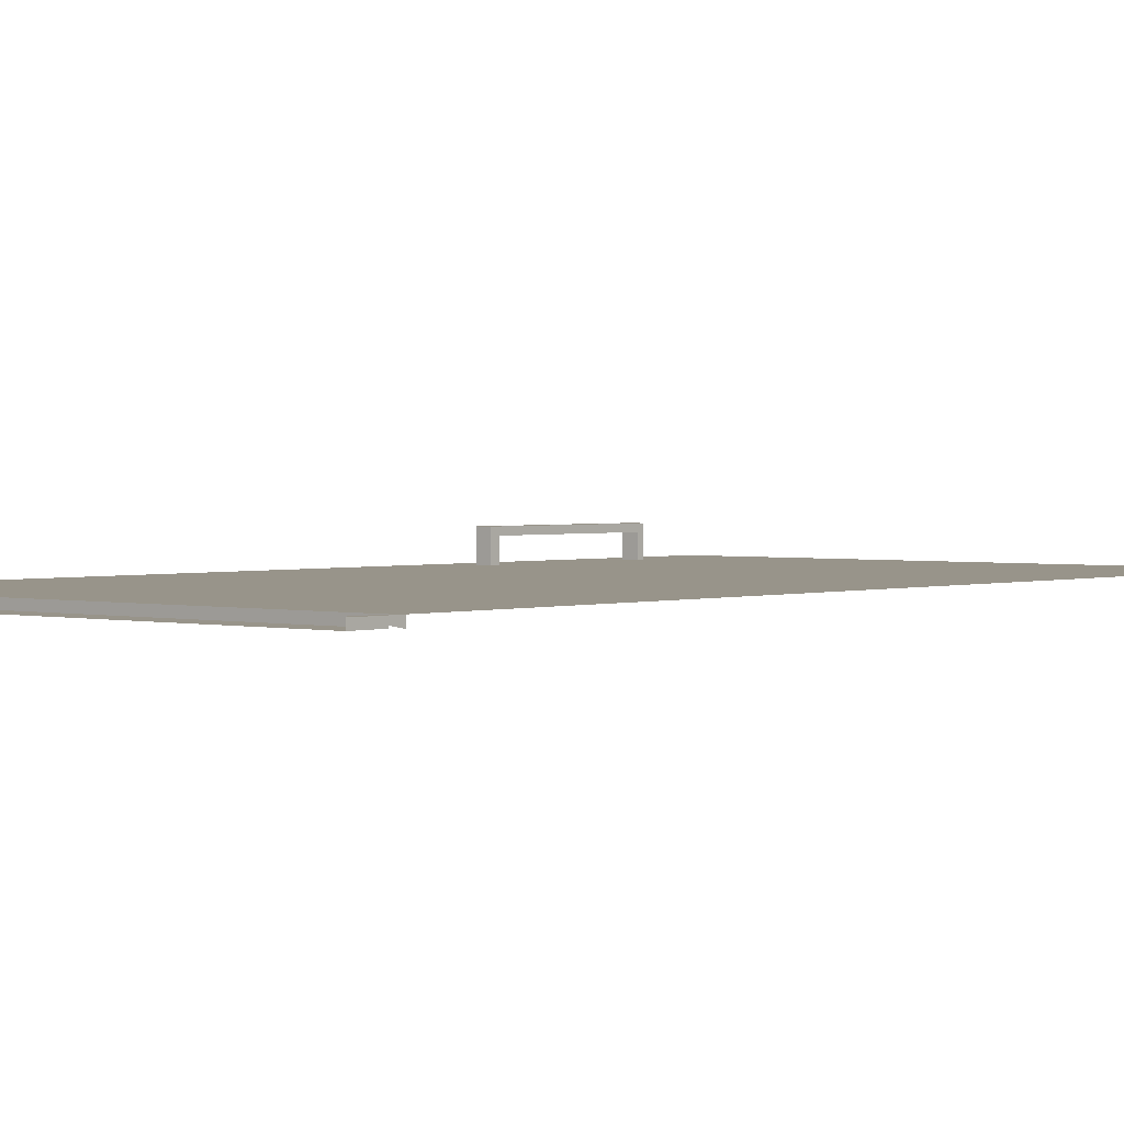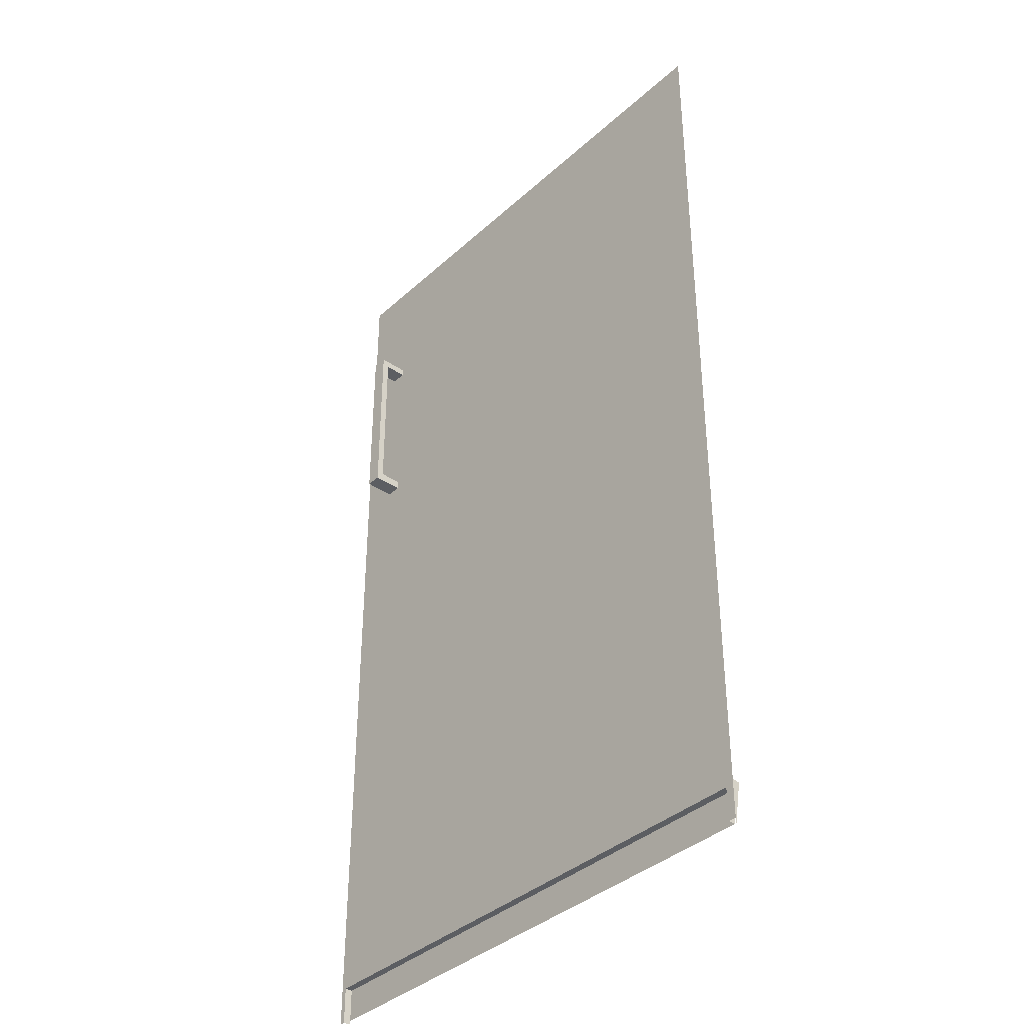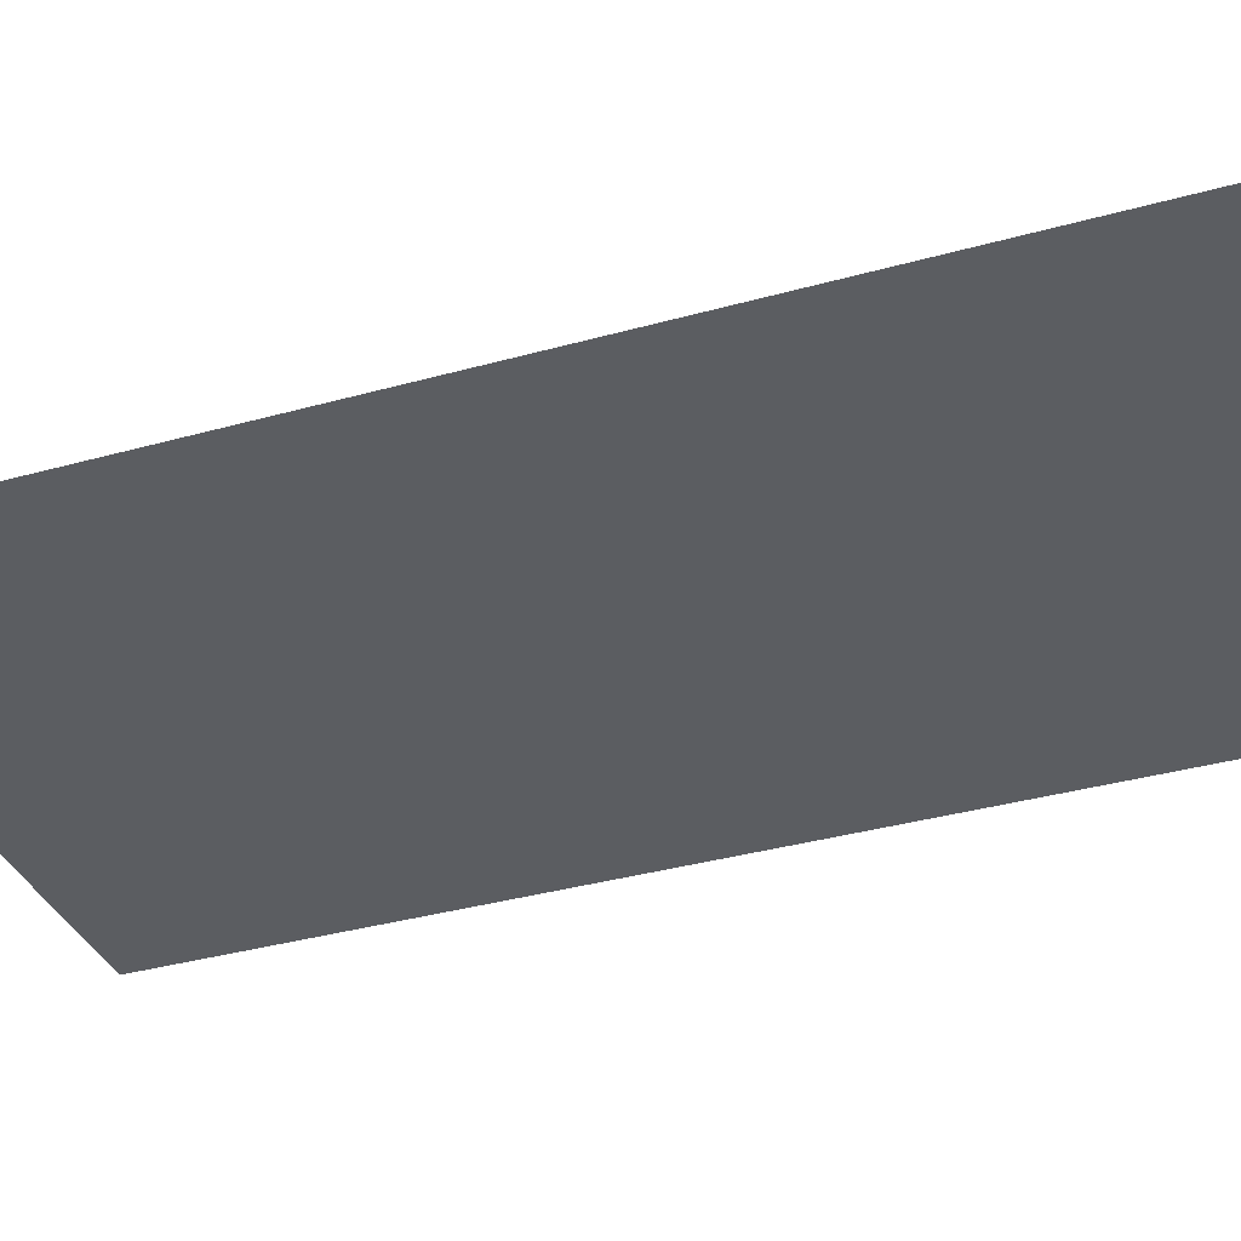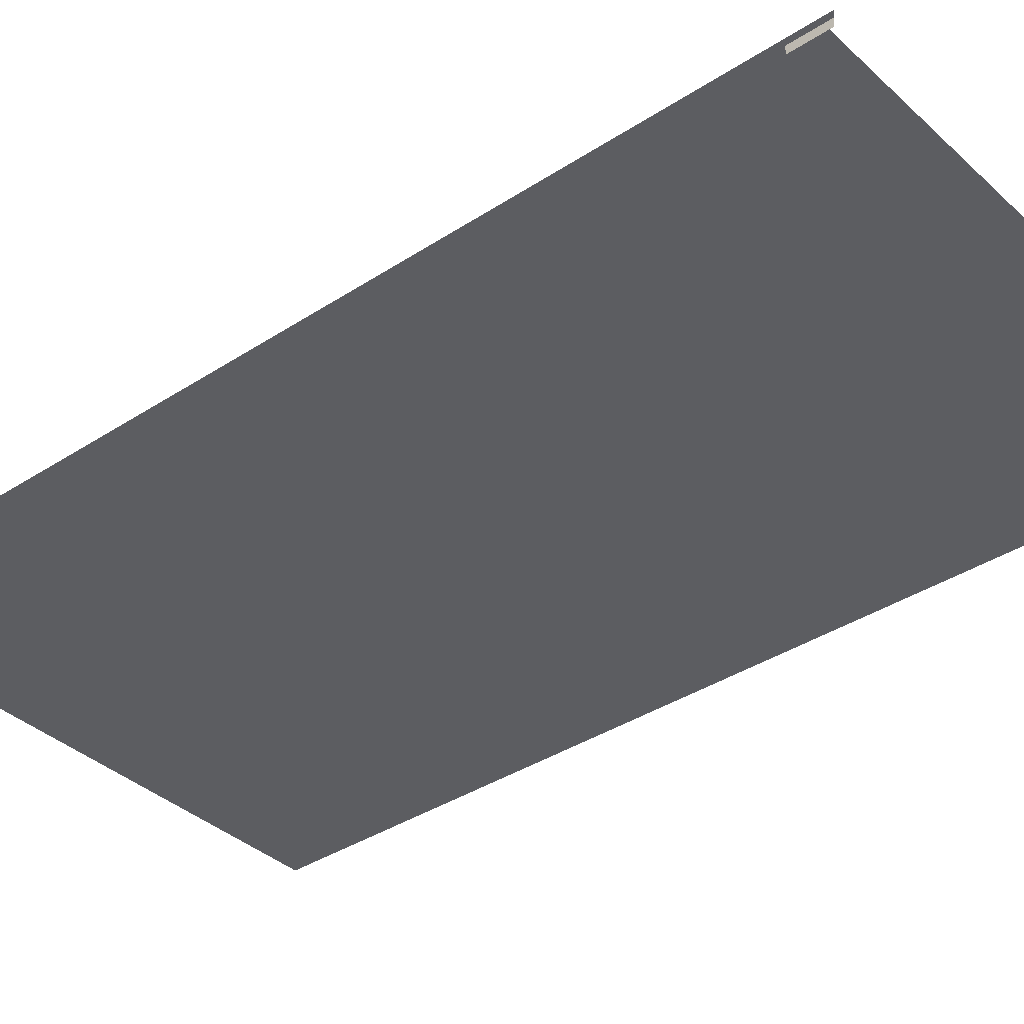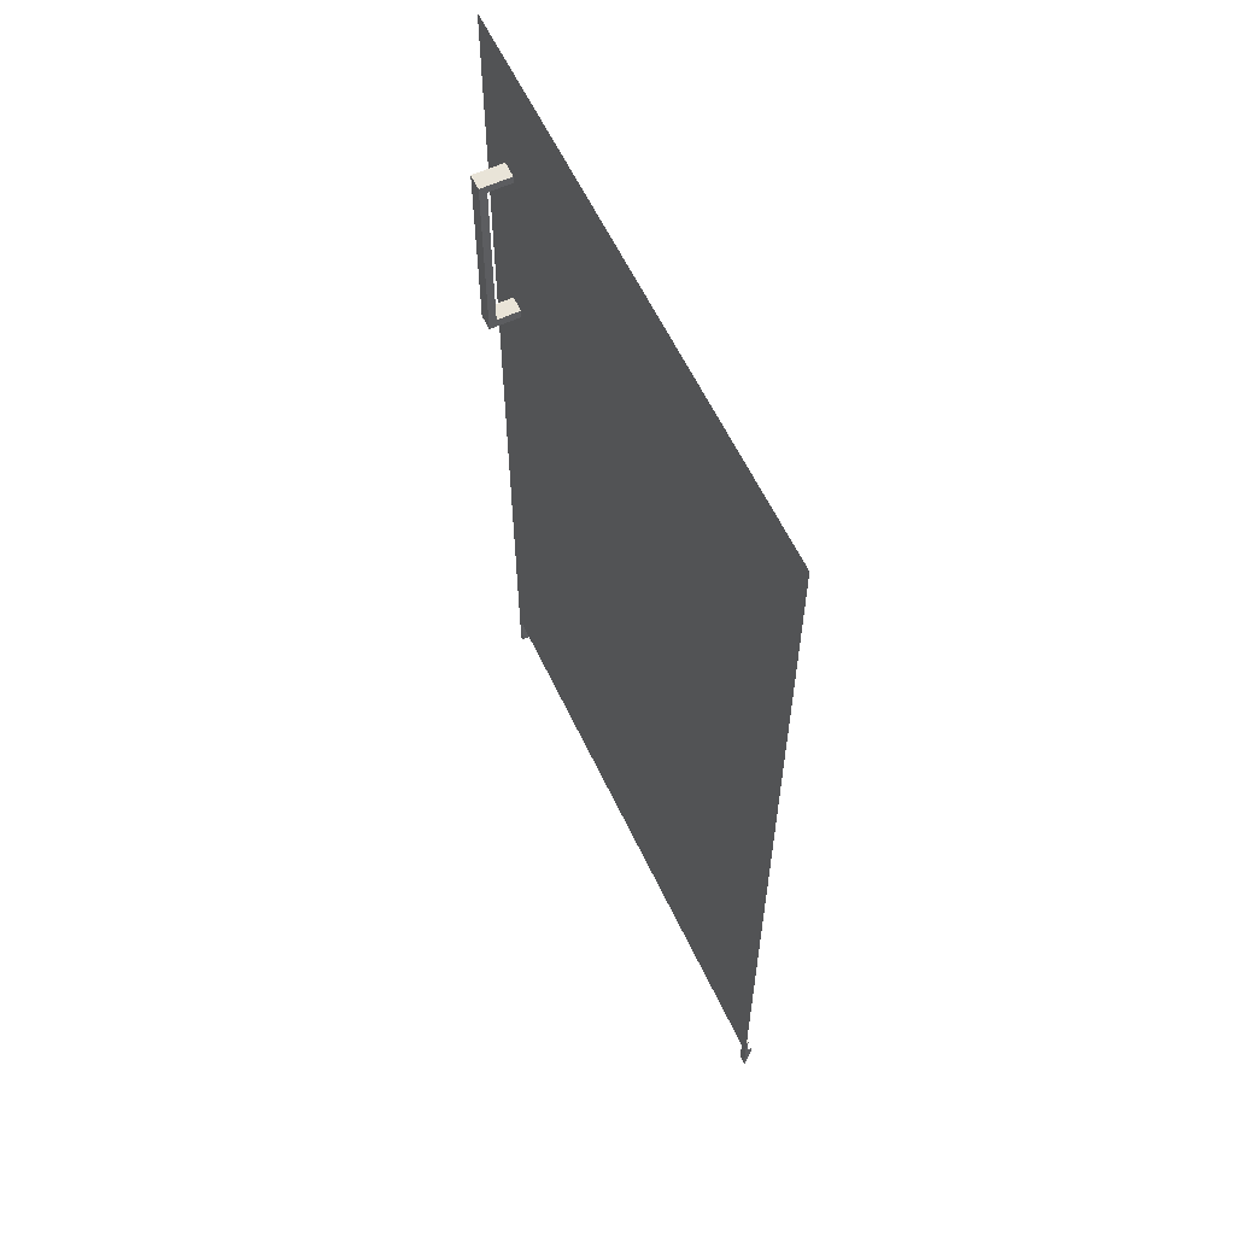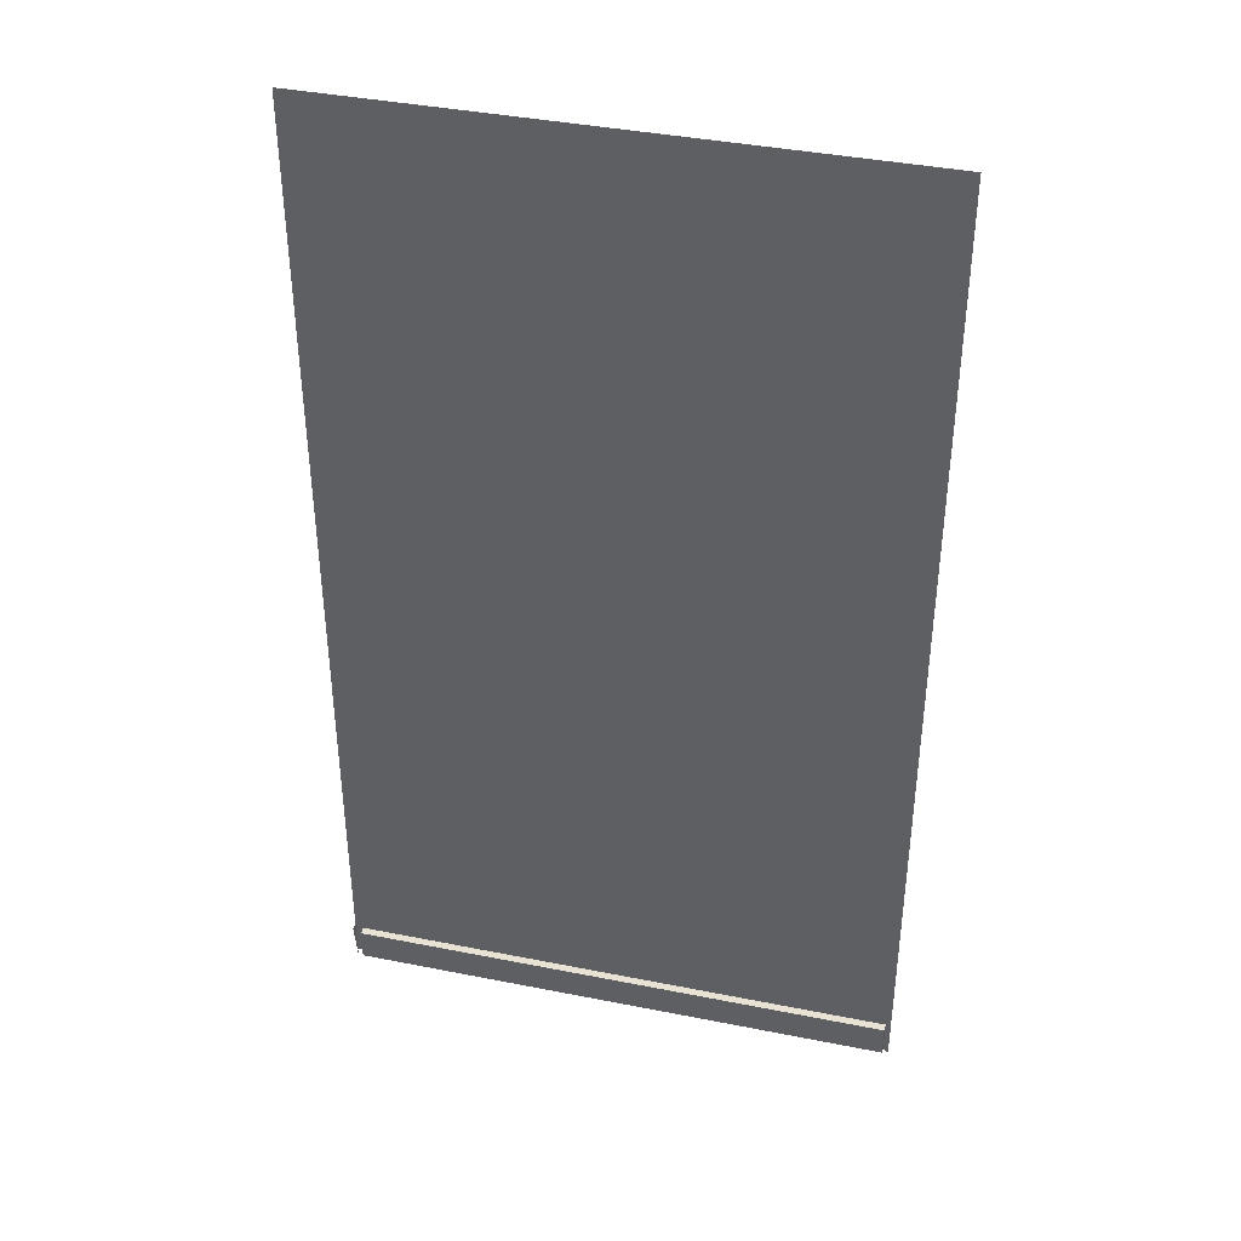
<metadata>
{"format":"obj","ext":"obj","renderer":"f3d","projection":"perspective","resolution":1024,"background":"white","views":[{"elev":1.8,"azim":40.7,"up":"+Z"},{"elev":-37.9,"azim":48.8,"up":"+Y"},{"elev":-35.4,"azim":-69.6,"up":"+Z"},{"elev":-36.8,"azim":-49.7,"up":"+Z"},{"elev":60.4,"azim":64.7,"up":"+Y"},{"elev":39.7,"azim":-166.1,"up":"+Y"}]}
</metadata>
<code>
v -0.3847 -0.8789 0.2901
v -0.3847 -0.8689 0.2901
v -0.3777 -0.874 0.2901
v -0.3777 -0.874 0.2901
v 0.3547 -0.8689 0.2901
v -0.3847 -0.859 0.2901
v -0.3777 -0.8689 0.2901
v -0.3777 -0.8689 0.2901
v 0.3547 -0.8185 0.2901
v 0.3547 -0.859 0.2901
v 0.3437 -0.8689 0.2901
v 0.3437 -0.8689 0.2901
v -0.3847 -0.849 0.2901
v -0.3777 -0.8689 0.2797
v -0.3777 -0.8689 0.2797
v 0.3547 -0.8299 0.2901
v 0.3547 -0.849 0.2901
v 0.3437 -0.859 0.2901
v 0.3437 -0.859 0.2901
v -0.3777 -0.874 0.2797
v -0.3777 -0.859 0.2901
v -0.3777 -0.859 0.2901
v -0.3847 -0.839 0.2901
v -0.3777 -0.859 0.2797
v -0.3777 -0.859 0.2797
v -0.3847 -0.8185 0.2901
v 0.3547 -0.839 0.2901
v 0.3437 -0.8249 0.2901
v 0.3437 -0.8249 0.2901
v 0.3437 -0.8249 0.2901
v 0.3437 -0.849 0.2901
v 0.3437 -0.849 0.2901
v 0.3437 -0.8689 0.2797
v 0.3437 -0.8689 0.2797
v -0.3777 -0.849 0.2901
v -0.3777 -0.849 0.2901
v -0.3847 -0.8299 0.2901
v 0.3437 -0.8299 0.2901
v 0.3437 -0.8299 0.2901
v -0.3777 -0.8249 0.2901
v -0.3777 -0.8249 0.2901
v -0.3777 -0.8249 0.2901
v 0.3437 -0.839 0.2901
v 0.3437 -0.839 0.2901
v 0.3437 -0.859 0.2797
v 0.3437 -0.859 0.2797
v -0.3777 -0.849 0.2797
v -0.3777 -0.849 0.2797
v -0.3777 -0.839 0.2901
v -0.3777 -0.839 0.2901
v -0.3777 -0.8299 0.2901
v -0.3777 -0.8299 0.2901
v -0.3777 -0.8249 0.2797
v -0.3777 -0.8249 0.2797
v -0.3777 -0.8249 0.2797
v 0.3437 -0.8299 0.2797
v 0.3437 -0.8299 0.2797
v 0.3437 -0.849 0.2797
v 0.3437 -0.849 0.2797
v -0.3777 -0.839 0.2797
v -0.3777 -0.839 0.2797
v 0.3437 -0.839 0.2797
v 0.3437 -0.839 0.2797
v 0.3437 -0.8249 0.2797
v 0.3437 -0.8249 0.2797
v 0.3437 -0.8249 0.2797
v -0.3777 -0.8299 0.2797
v -0.3777 -0.8299 0.2797
v -0.3847 -0.8789 0.2901
v 0.3547 -0.8789 0.2901
v 0.3547 -0.8789 0.2901
v -0.3847 -0.8689 0.2901
v 0.3547 -0.8192 0.2797
v 0.3547 -0.8192 0.2797
v -0.3777 -0.874 0.2901
v -0.3777 -0.874 0.2901
v 0.3547 -0.8689 0.2901
v 0.3547 -0.8689 0.2901
v 0.3547 -0.8689 0.2901
v -0.3847 -0.859 0.2901
v -0.3777 -0.8689 0.2901
v -0.3777 -0.8689 0.2901
v 0.3547 -0.8185 0.2901
v 0.3547 -0.8185 0.2901
v 0.3547 -0.8185 0.2901
v 0.3547 -0.8185 0.2901
v 0.3547 -0.859 0.2901
v 0.3547 -0.859 0.2901
v 0.3547 -0.859 0.2901
v 0.3437 -0.8689 0.2901
v 0.3437 -0.8689 0.2901
v -0.3847 -0.849 0.2901
v -0.3777 -0.8689 0.2797
v -0.3777 -0.8689 0.2797
v -0.3847 0.4408 0.2901
v -0.3847 0.4408 0.2901
v 0.3547 0.4408 0.2901
v 0.3547 0.4408 0.2901
v 0.3547 -0.8299 0.2901
v 0.3547 -0.8299 0.2901
v 0.3547 -0.8299 0.2901
v 0.3547 -0.849 0.2901
v 0.3547 -0.849 0.2901
v 0.3547 -0.849 0.2901
v 0.3437 -0.859 0.2901
v 0.3437 -0.859 0.2901
v -0.3777 -0.874 0.2797
v -0.3777 -0.859 0.2901
v -0.3777 -0.859 0.2901
v -0.3847 -0.839 0.2901
v -0.3777 -0.859 0.2797
v -0.3777 -0.859 0.2797
v -0.3847 -0.8185 0.2901
v -0.3847 -0.8185 0.2901
v 0.1318 0.4408 0.2901
v 0.1318 0.4408 0.2901
v 0.3547 -0.839 0.2901
v 0.3547 -0.839 0.2901
v 0.3547 -0.839 0.2901
v 0.3437 -0.8249 0.2901
v 0.3437 -0.8249 0.2901
v 0.3437 -0.8249 0.2901
v 0.3437 -0.849 0.2901
v 0.3437 -0.849 0.2901
v 0.3437 -0.8689 0.2797
v 0.3437 -0.8689 0.2797
v -0.3777 -0.849 0.2901
v -0.3777 -0.849 0.2901
v -0.3847 -0.8299 0.2901
v -0.3315 0.0102 0.2901
v -0.3315 0.0102 0.2901
v -0.3102 0.2627 0.2901
v -0.3102 0.2627 0.2901
v -0.3102 0.2627 0.2901
v -0.3102 0.2627 0.2901
v 0.3437 -0.8299 0.2901
v 0.3437 -0.8299 0.2901
v -0.3777 -0.8249 0.2901
v -0.3777 -0.8249 0.2901
v -0.3777 -0.8249 0.2901
v 0.3437 -0.839 0.2901
v 0.3437 -0.839 0.2901
v 0.3437 -0.859 0.2797
v 0.3437 -0.859 0.2797
v -0.3777 -0.849 0.2797
v -0.3777 -0.849 0.2797
v -0.3777 -0.839 0.2901
v -0.3777 -0.839 0.2901
v -0.3777 -0.8299 0.2901
v -0.3777 -0.8299 0.2901
v -0.3315 0.2521 0.2901
v -0.3315 0.2521 0.2901
v -0.3315 0.2627 0.2901
v -0.3315 0.2627 0.2901
v -0.3102 0.2521 0.2901
v -0.3102 0.2521 0.2901
v -0.3102 0.2521 0.2901
v -0.3102 0.2521 0.2901
v -0.3777 -0.8249 0.2797
v -0.3777 -0.8249 0.2797
v -0.3777 -0.8249 0.2797
v 0.3437 -0.8299 0.2797
v 0.3437 -0.8299 0.2797
v 0.3437 -0.849 0.2797
v 0.3437 -0.849 0.2797
v -0.3777 -0.839 0.2797
v -0.3777 -0.839 0.2797
v -0.3102 0.0102 0.2901
v -0.3102 0.0102 0.2901
v -0.3315 0.0226 0.2901
v -0.3315 0.0226 0.2901
v -0.3102 0.0226 0.2901
v -0.3102 0.0226 0.2901
v -0.3102 0.2521 0.3213
v -0.3102 0.2521 0.3213
v 0.3437 -0.839 0.2797
v 0.3437 -0.839 0.2797
v 0.3437 -0.8249 0.2797
v 0.3437 -0.8249 0.2797
v 0.3437 -0.8249 0.2797
v -0.3777 -0.8299 0.2797
v -0.3777 -0.8299 0.2797
v -0.3315 0.0102 0.2901
v -0.3315 0.0102 0.2901
v -0.3315 0.0102 0.2901
v -0.3315 0.0102 0.2901
v -0.3315 0.0102 0.2901
v -0.3315 0.0102 0.2901
v -0.3102 0.2627 0.2901
v -0.3102 0.2627 0.2901
v -0.3102 0.2627 0.2901
v -0.3102 0.2627 0.2901
v -0.3315 0.2521 0.2901
v -0.3315 0.2521 0.2901
v -0.3315 0.2521 0.2901
v -0.3315 0.2521 0.2901
v -0.3315 0.2521 0.2901
v -0.3315 0.2521 0.2901
v -0.3315 0.2627 0.2901
v -0.3315 0.2627 0.2901
v -0.3315 0.2627 0.2901
v -0.3315 0.2627 0.2901
v -0.3315 0.2627 0.2901
v -0.3315 0.2627 0.2901
v -0.3102 0.2521 0.2901
v -0.3102 0.2521 0.2901
v -0.3102 0.2521 0.2901
v -0.3102 0.2521 0.2901
v -0.3102 0.0102 0.2901
v -0.3102 0.0102 0.2901
v -0.3102 0.0102 0.2901
v -0.3102 0.0102 0.2901
v -0.3102 0.0102 0.2901
v -0.3102 0.0102 0.2901
v -0.3315 0.0226 0.2901
v -0.3315 0.0226 0.2901
v -0.3315 0.0226 0.2901
v -0.3315 0.0226 0.2901
v -0.3315 0.0226 0.2901
v -0.3315 0.0226 0.2901
v -0.3102 0.0226 0.2901
v -0.3102 0.0226 0.2901
v -0.3102 0.0226 0.2901
v -0.3102 0.0226 0.2901
v -0.3102 0.0226 0.2901
v -0.3102 0.0226 0.2901
v -0.3102 0.2521 0.3213
v -0.3102 0.2521 0.3213
v -0.3102 0.2521 0.3213
v -0.3102 0.2521 0.3213
v -0.3102 0.2521 0.3213
v -0.3102 0.2521 0.3213
v -0.3315 0.2627 0.3311
v -0.3315 0.2627 0.3311
v -0.3315 0.2627 0.3311
v -0.3315 0.2627 0.3311
v -0.3315 0.2627 0.3311
v -0.3315 0.2627 0.3311
v -0.3102 0.0102 0.3311
v -0.3102 0.0102 0.3311
v -0.3102 0.0102 0.3311
v -0.3102 0.0102 0.3311
v -0.3102 0.0102 0.3311
v -0.3102 0.0102 0.3311
v -0.3315 0.0226 0.3213
v -0.3315 0.0226 0.3213
v -0.3315 0.0226 0.3213
v -0.3315 0.0226 0.3213
v -0.3315 0.0226 0.3213
v -0.3315 0.0226 0.3213
v -0.3102 0.2627 0.3311
v -0.3102 0.2627 0.3311
v -0.3102 0.2627 0.3311
v -0.3102 0.2627 0.3311
v -0.3102 0.2627 0.3311
v -0.3102 0.2627 0.3311
v -0.3315 0.0102 0.3311
v -0.3315 0.0102 0.3311
v -0.3315 0.0102 0.3311
v -0.3315 0.0102 0.3311
v -0.3315 0.0102 0.3311
v -0.3315 0.0102 0.3311
v -0.3315 0.2521 0.3213
v -0.3315 0.2521 0.3213
v -0.3315 0.2521 0.3213
v -0.3315 0.2521 0.3213
v -0.3315 0.2521 0.3213
v -0.3315 0.2521 0.3213
v -0.3102 0.0226 0.3213
v -0.3102 0.0226 0.3213
v -0.3102 0.0226 0.3213
v -0.3102 0.0226 0.3213
v -0.3102 0.0226 0.3213
v -0.3102 0.0226 0.3213
f 1 4 2
f 8 2 4
f 8 6 2
f 3 15 7
f 19 5 10
f 5 19 12
f 6 8 21
f 21 13 6
f 15 3 20
f 25 7 15
f 9 30 16
f 32 10 17
f 10 32 19
f 18 33 11
f 7 25 22
f 13 21 36
f 36 23 13
f 34 24 14
f 39 27 16
f 9 40 30
f 16 30 39
f 43 17 27
f 17 43 32
f 31 46 18
f 33 18 46
f 48 22 25
f 22 48 35
f 23 36 50
f 50 37 23
f 24 34 45
f 52 26 37
f 27 39 43
f 26 40 9
f 55 28 41
f 29 57 38
f 44 58 31
f 46 31 58
f 45 47 24
f 60 35 48
f 35 60 49
f 37 50 52
f 26 52 40
f 38 63 44
f 28 55 65
f 51 53 42
f 57 29 66
f 63 38 57
f 58 44 63
f 47 45 59
f 59 61 47
f 68 49 60
f 49 68 51
f 54 56 64
f 53 51 68
f 67 62 56
f 61 59 62
f 62 67 61
f 56 54 67
f 72 75 69
f 70 73 77
f 79 74 71
f 75 72 82
f 77 73 88
f 87 74 79
f 72 80 82
f 81 93 76
f 101 73 83
f 84 74 99
f 88 73 104
f 102 74 87
f 89 78 106
f 91 106 78
f 108 82 80
f 80 92 108
f 107 76 93
f 93 81 112
f 116 86 98
f 97 85 115
f 118 73 101
f 99 74 117
f 100 122 85
f 104 73 118
f 117 74 102
f 103 89 124
f 106 124 89
f 90 125 105
f 109 112 81
f 128 108 92
f 92 110 128
f 94 111 126
f 113 131 96
f 95 130 114
f 134 86 116
f 115 85 132
f 100 119 136
f 122 139 85
f 136 122 100
f 119 103 141
f 124 141 103
f 105 144 123
f 144 105 125
f 112 109 146
f 127 146 109
f 148 128 110
f 110 129 148
f 143 126 111
f 129 114 150
f 131 113 86
f 85 114 130
f 96 131 152
f 151 130 95
f 96 154 116
f 115 153 95
f 156 86 134
f 132 85 157
f 116 154 134
f 132 153 115
f 141 136 119
f 85 139 114
f 140 121 160
f 137 163 120
f 123 164 142
f 164 123 144
f 111 145 143
f 146 127 167
f 147 167 127
f 150 148 129
f 139 150 114
f 131 86 168
f 169 85 130
f 170 152 131
f 130 151 171
f 154 96 152
f 151 95 153
f 173 86 156
f 157 85 172
f 133 174 158
f 155 175 135
f 154 156 134
f 132 157 153
f 142 176 137
f 180 160 121
f 138 161 149
f 179 120 163
f 163 137 176
f 176 142 164
f 165 143 145
f 145 166 165
f 167 147 182
f 149 182 147
f 168 86 173
f 172 85 169
f 170 156 152
f 151 157 171
f 156 170 173
f 172 171 157
f 178 162 159
f 182 149 161
f 162 177 181
f 177 165 166
f 166 181 177
f 181 159 162
f 237 192 202
f 203 189 238
f 243 183 213
f 211 188 239
f 214 216 186
f 187 215 209
f 218 184 246
f 250 185 219
f 197 233 200
f 204 234 193
f 207 201 194
f 195 199 205
f 252 228 190
f 191 232 253
f 231 198 206
f 208 196 230
f 192 237 256
f 251 238 189
f 221 242 210
f 212 244 225
f 216 214 223
f 222 209 215
f 183 243 261
f 257 239 188
f 262 246 184
f 185 250 259
f 245 224 220
f 217 226 249
f 266 233 197
f 193 234 264
f 252 273 228
f 232 274 253
f 198 231 268
f 267 230 196
f 236 241 254
f 255 240 235
f 242 221 273
f 274 225 244
f 241 236 258
f 260 235 240
f 246 262 233
f 234 259 250
f 224 245 271
f 272 249 226
f 246 233 266
f 264 234 250
f 242 273 252
f 253 274 244
f 248 229 270
f 269 227 247
f 229 248 263
f 265 247 227

</code>
